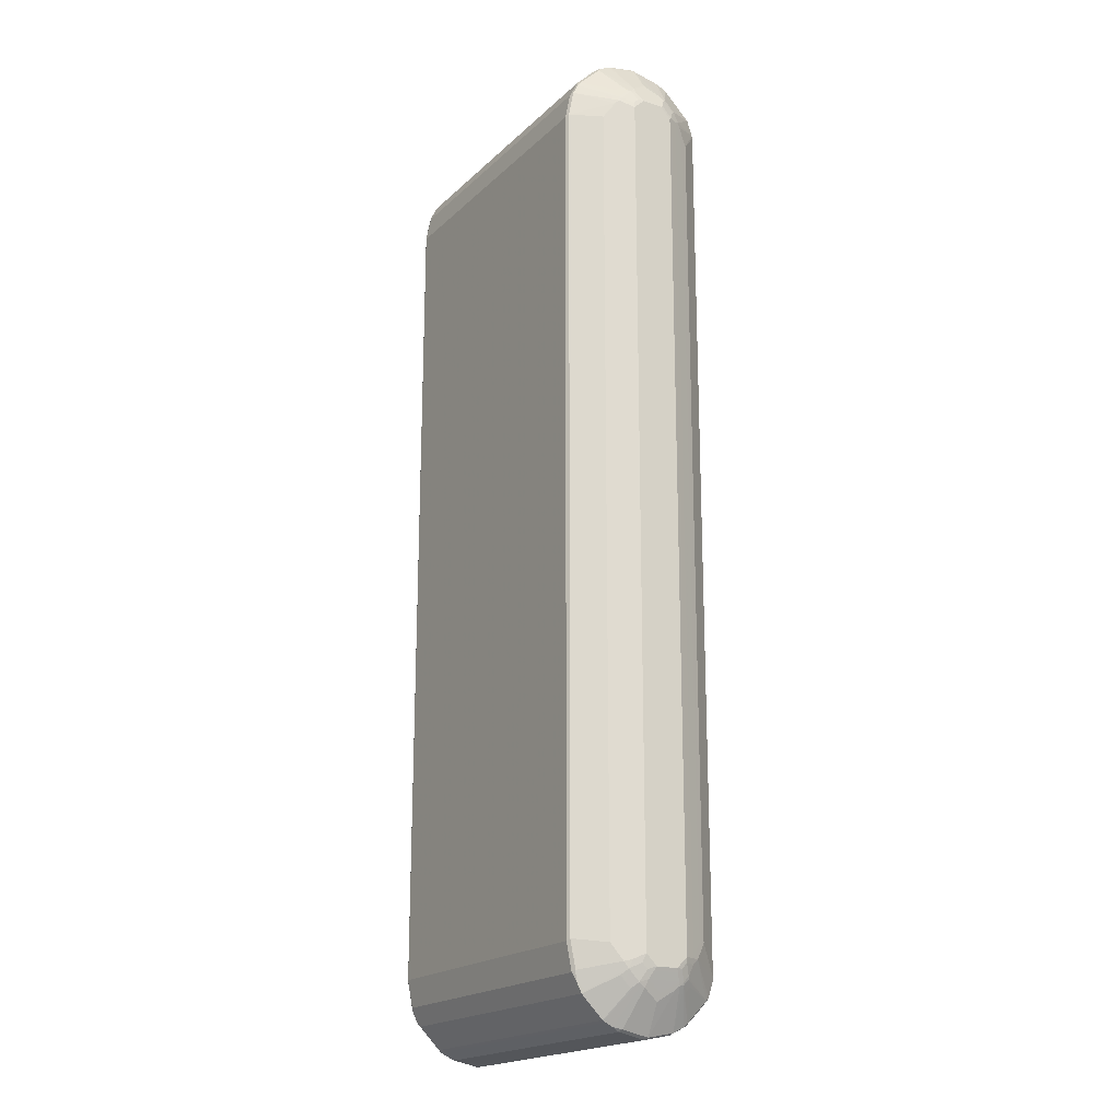
<metadata>
{"format":"obj","ext":"obj","renderer":"f3d","projection":"perspective","resolution":1024,"background":"white","views":[{"elev":-19.3,"azim":-121.4,"up":"+Y"}]}
</metadata>
<code>
v -0.3565 -0.8252 -0.03056
v -0.3548 -0.8235 -0.03905
v -0.3515 -0.8303 -0.04582
v -0.3464 -0.8455 -0.04072
v -0.3531 -0.8319 -0.02714
v -0.3565 -0.8252 0.01016
v -0.3565 -0.8048 -0.05092
v -0.3515 -0.82 -0.05602
v -0.3413 -0.8303 -0.07641
v -0.3413 -0.8507 -0.05602
v -0.3395 -0.8591 -0.04414
v -0.3362 -0.8659 -0.01017
v -0.3464 -0.8455 0.02035
v -0.3531 -0.8319 0.01358
v -0.354 -0.8252 0.02162
v -0.3565 -0.8048 0.03055
v -0.3531 -0.8013 -0.05773
v -0.3464 -0.8149 -0.07131
v -0.3565 0.8048 -0.05092
v -0.3395 -0.8184 -0.08489
v -0.2937 -0.8439 -0.1409
v -0.2937 -0.8642 -0.1307
v -0.3311 -0.8404 -0.08657
v -0.3311 -0.8507 -0.07641
v -0.3311 -0.8608 -0.06621
v -0.2937 -0.905 -0.08999
v -0.2886 -0.9202 -0.0747
v -0.3379 -0.8574 -0.05263
v -0.292 -0.9235 -0.05773
v -0.292 -0.9338 -0.006783
v -0.3293 -0.8795 -0.01356
v -0.343 -0.8523 0.02377
v -0.3328 -0.8727 -0.006783
v -0.3438 -0.8455 0.03181
v -0.354 -0.8149 0.03181
v -0.3531 -0.8048 0.03735
v -0.3565 0.8048 0.03055
v -0.3531 0.8081 -0.05773
v -0.3362 -0.7844 -0.09167
v -0.3464 0.8149 -0.07131
v -0.3565 0.8252 -0.03056
v -0.354 0.8264 -0.04072
v -0.354 0.8162 -0.05092
v -0.292 -0.8319 -0.1494
v -0.3293 -0.7877 -0.1053
v -0.292 -0.7809 -0.1596
v -0.2903 -0.8404 -0.1477
v -0.2886 -0.8488 -0.146
v -0.2886 -0.8692 -0.1358
v -0.2886 -0.8795 -0.1256
v -0.2886 -0.8998 -0.1053
v -0.2886 -0.9099 -0.09506
v -0.2903 -0.9118 -0.08657
v -0.2818 -0.9134 -0.08828
v -0.2852 -0.927 -0.06111
v -0.2852 -0.9373 -0.01017
v -0.292 -0.9235 0.04413
v -0.3395 -0.8591 0.01696
v -0.3413 -0.8507 0.03308
v -0.3438 -0.8352 0.04201
v -0.3438 -0.8149 0.0522
v -0.3464 -0.8048 0.05094
v -0.3531 0.8048 0.03735
v -0.354 0.8097 0.03564
v -0.354 0.8303 0.01525
v -0.3565 0.8252 0.01016
v -0.3328 -0.7809 -0.09848
v -0.3362 0.7844 -0.09167
v -0.3438 0.8264 -0.07131
v -0.343 0.8184 -0.07809
v -0.3328 0.7877 -0.09848
v -0.3531 0.8319 -0.03056
v -0.3464 0.8455 -0.04072
v -0.3438 0.8468 -0.05092
v -0.2852 -0.8352 -0.1528
v -0.2852 -0.7844 -0.163
v -0.3293 0.7809 -0.1053
v -0.292 0.7877 -0.1596
v -0.2818 -0.8624 -0.1392
v 0.2818 -0.8692 -0.1358
v 0.2818 -0.8795 -0.1256
v 0.2818 -0.8998 -0.1053
v 0.2818 -0.9099 -0.09506
v 0.2886 -0.9134 -0.08828
v 0.2852 -0.927 -0.06111
v 0.2852 -0.9373 -0.01017
v -0.2852 -0.927 0.04074
v -0.2903 -0.9219 0.04837
v -0.292 -0.9134 0.06452
v -0.2928 -0.9066 0.07256
v -0.3311 -0.8608 0.04328
v -0.3311 -0.8507 0.05347
v -0.3413 -0.8404 0.04328
v -0.2928 -0.8659 0.1133
v -0.3395 -0.8252 0.05432
v -0.3395 -0.8048 0.06452
v -0.3328 -0.7741 0.0781
v -0.3362 -0.7741 0.0713
v -0.3464 0.8048 0.05094
v -0.3438 0.8097 0.056
v -0.3438 0.8303 0.04584
v -0.3438 0.8507 0.02545
v -0.3464 0.8455 0.02035
v -0.3413 0.8277 -0.07641
v -0.292 0.8387 -0.1494
v -0.3395 0.8116 -0.08489
v -0.3362 0.8659 -0.01017
v -0.3395 0.8591 -0.04072
v -0.2928 0.9079 -0.09167
v -0.3413 0.8481 -0.05602
v 0.2852 -0.8352 -0.1528
v 0.2852 -0.7844 -0.163
v -0.2852 0.7844 -0.163
v 0.2886 -0.8624 -0.1392
v 0.2886 -0.8727 -0.129
v 0.2928 -0.9118 -0.08657
v 0.2928 -0.9219 -0.06621
v 0.2886 -0.9235 -0.06789
v 0.2928 -0.8914 -0.107
v 0.292 -0.9235 -0.06111
v 0.292 -0.9338 -0.01017
v 0.2903 -0.9347 -0.005073
v 0.2852 -0.927 0.04074
v 0.2903 -0.9143 0.0662
v -0.2852 -0.9134 0.06791
v -0.2903 -0.9118 0.06876
v -0.2852 -0.9099 0.07468
v -0.2852 -0.8998 0.08488
v -0.2928 -0.8863 0.09295
v -0.2903 -0.8608 0.1197
v -0.2852 -0.8795 0.1053
v -0.2852 -0.8692 0.1154
v -0.3293 -0.7741 0.08488
v -0.2903 -0.8303 0.1299
v -0.292 -0.8252 0.129
v -0.3328 0.7741 0.0781
v -0.3362 0.7741 0.0713
v -0.3395 0.8048 0.06452
v -0.34 0.8149 0.0611
v -0.34 0.8352 0.05094
v -0.34 0.8455 0.04074
v -0.34 0.8556 0.03055
v -0.3395 0.8591 0.02035
v -0.3336 0.871 -0.005073
v -0.3311 0.8378 -0.08657
v -0.2928 0.8672 -0.1324
v -0.292 0.8591 -0.1392
v -0.3311 0.8481 -0.07641
v -0.2903 0.843 -0.1477
v -0.2852 0.8352 -0.1528
v -0.3293 0.8795 -0.01017
v -0.292 0.9338 -0.01017
v -0.292 0.9235 -0.06111
v -0.2903 0.9244 -0.06621
v -0.2928 0.918 -0.07131
v -0.2903 0.9143 -0.08657
v -0.2852 0.9099 -0.09506
v -0.2852 0.8998 -0.1053
v -0.2928 0.8875 -0.1121
v -0.3311 0.8582 -0.06621
v 0.292 -0.8352 -0.1494
v 0.2928 -0.8404 -0.1477
v 0.2886 -0.842 -0.1494
v 0.292 -0.7844 -0.1596
v 0.2852 0.7844 -0.163
v 0.2903 0.7894 -0.1604
v 0.2928 -0.8608 -0.1375
v 0.2928 -0.871 -0.1273
v 0.34 -0.8455 -0.06111
v 0.34 -0.8556 -0.05092
v 0.2928 -0.9321 -0.01527
v 0.3395 -0.8591 -0.04072
v 0.292 -0.9235 0.04074
v 0.3293 -0.8795 -0.01017
v 0.3395 -0.8591 0.02035
v 0.2903 -0.9244 0.04584
v 0.2928 -0.9079 0.0713
v 0.2852 -0.9099 0.07468
v 0.2852 -0.8998 0.08488
v -0.2852 -0.8624 0.1189
v -0.005026 -0.82 0.1401
v -0.2852 -0.8556 0.1222
v 0.2852 -0.8795 0.1053
v 0.2852 -0.8692 0.1154
v -0.3293 0.7741 0.08488
v -0.2852 -0.8252 0.1324
v -0.2903 0.7283 0.1299
v -0.292 0.8252 0.129
v -0.2928 0.8303 0.1273
v -0.2928 0.8608 0.1171
v -0.2928 0.871 0.1069
v -0.2928 0.8914 0.08659
v -0.2928 0.9118 0.0662
v -0.2928 0.9219 0.04584
v -0.2928 0.9321 -0.005073
v -0.2852 0.8692 -0.1358
v -0.2903 0.8633 -0.1375
v -0.2852 0.8795 -0.1256
v -0.2852 0.8624 -0.1392
v 0.2903 0.8608 -0.1401
v 0.2852 0.8352 -0.1528
v -0.292 0.9235 0.04074
v -0.2852 0.9373 -0.01017
v -0.2903 0.9347 -0.01527
v -0.2852 0.927 -0.06111
v 0.2852 0.927 -0.06111
v 0.2852 0.9134 -0.08828
v 0.2852 0.9099 -0.09506
v 0.2852 0.8998 -0.1053
v 0.2928 -0.7894 -0.1579
v 0.3395 -0.8149 -0.08489
v 0.34 -0.8252 -0.08147
v 0.3293 -0.7844 -0.1053
v 0.292 0.7844 -0.1596
v 0.2903 0.8404 -0.1502
v 0.3438 -0.8303 -0.06621
v 0.3438 -0.8507 -0.04582
v 0.3336 -0.871 -0.01527
v 0.3362 -0.8659 -0.01017
v 0.3464 -0.8455 0.02035
v 0.3438 -0.8468 0.03055
v 0.2928 -0.918 0.05094
v 0.2928 -0.8875 0.09169
v 0.3413 -0.8481 0.03564
v 0.3311 -0.8582 0.04584
v 0.3311 -0.8481 0.056
v 0.2852 -0.8624 0.1189
v 0.2852 -0.8556 0.1222
v 0 -0.8149 0.1426
v 0.2928 -0.8672 0.112
v 0.2903 -0.8633 0.1171
v -0.03051 -0.8048 0.1426
v -0.05089 -0.7945 0.1426
v -0.06108 -0.7844 0.1426
v -0.1069 -0.05596 0.1605
v -0.2139 -0.173 0.1528
v -0.2852 0.8252 0.1324
v -0.2886 0.8319 0.129
v -0.2886 0.8624 0.1189
v -0.2886 0.8727 0.1087
v -0.2886 0.9134 0.06791
v -0.2886 0.9235 0.04752
v -0.2852 0.927 0.04074
v 0.2852 0.8692 -0.1358
v 0.2852 0.8795 -0.1256
v 0.2928 0.8659 -0.1337
v 0.2928 0.8455 -0.1439
v 0.2852 0.9373 -0.01017
v 0.292 0.9235 -0.0645
v 0.2903 0.9219 -0.06875
v 0.2903 0.9118 -0.08914
v 0.2928 0.9066 -0.09293
v 0.3328 -0.7844 -0.09848
v 0.3464 -0.8149 -0.07131
v 0.3438 -0.82 -0.07641
v 0.3293 0.7844 -0.1053
v 0.292 0.8352 -0.1494
v 0.3395 0.8149 -0.08489
v 0.354 -0.8303 -0.03563
v 0.3464 -0.8455 -0.04072
v 0.3531 -0.8319 0.01016
v 0.3565 -0.8252 0.01016
v 0.354 -0.8264 0.02035
v 0.3438 -0.8365 0.04074
v 0.3413 -0.8378 0.04584
v 0.292 -0.8591 0.1189
v 0.2852 -0.8252 0.1324
v 0.03051 -0.8048 0.1426
v 0.1018 -0.05762 0.1596
v 0.09843 -0.05431 0.1596
v 0.1375 0.7589 0.1401
v -0.1782 0.7486 0.1401
v -0.2139 0.07119 0.1528
v 0.2852 0.8252 0.1324
v -0.2852 0.8556 0.1222
v 0.2818 0.8624 0.1189
v -0.2818 0.8692 0.1154
v -0.2818 0.8795 0.1053
v 0.2818 0.9134 0.06791
v -0.2818 0.8998 0.08488
v -0.2818 0.9099 0.07468
v 0.2852 0.927 0.04074
v 0.2928 0.8863 -0.1133
v 0.3311 0.8507 -0.07384
v 0.3311 0.8404 -0.08404
v 0.3413 0.8303 -0.07384
v 0.3438 0.8252 -0.07258
v 0.292 0.9338 -0.01356
v 0.292 0.9134 -0.08489
v 0.3395 0.8591 -0.03734
v 0.343 0.8523 -0.04414
v 0.3413 0.8507 -0.05348
v 0.3311 0.8608 -0.06365
v 0.3362 -0.7844 -0.09167
v 0.3328 0.7844 -0.09848
v 0.3531 -0.8048 -0.05773
v 0.354 -0.8097 -0.05602
v 0.3464 0.8149 -0.07131
v 0.3565 -0.8252 -0.03056
v 0.3565 -0.8048 -0.05092
v 0.3565 -0.8048 0.03055
v 0.354 -0.8162 0.03055
v 0.3515 -0.8174 0.03564
v 0.3531 -0.8081 0.03735
v 0.343 -0.8285 0.04752
v 0.343 -0.8081 0.05771
v 0.3413 -0.8174 0.056
v 0.292 -0.8285 0.129
v 0.2139 -0.173 0.1528
v 0.08146 -0.7538 0.1426
v 0.06108 -0.7844 0.1426
v 0.05089 -0.7945 0.1426
v 0.2597 0.7283 0.1401
v 0.2139 0.07119 0.1528
v 0.292 0.8217 0.129
v 0.2903 0.8303 0.1273
v 0.2886 0.8387 0.1256
v 0.2852 0.8556 0.1222
v 0.2886 0.8692 0.1154
v 0.2886 0.8795 0.1053
v 0.2886 0.9099 0.07468
v 0.2886 0.9202 0.05432
v 0.2886 0.8998 0.08488
v 0.292 0.9235 0.03735
v 0.3438 0.8455 -0.05219
v 0.354 0.8252 -0.04202
v 0.354 0.8149 -0.05219
v 0.3293 0.8795 -0.006783
v 0.3395 0.8591 0.02377
v 0.3328 0.8727 -0.01356
v 0.3362 0.8659 -0.01017
v 0.3464 0.8455 -0.04072
v 0.3362 0.7844 -0.09167
v 0.3531 0.8048 -0.05773
v 0.3565 0.8048 -0.05092
v 0.3565 0.8048 0.03055
v 0.3464 -0.8048 0.05094
v 0.3531 0.8013 0.03735
v 0.3328 -0.7877 0.0781
v 0.3293 -0.7809 0.08488
v 0.3293 0.7877 0.08488
v 0.3395 0.8081 0.06452
v 0.292 0.8523 0.1189
v 0.2937 0.8642 0.1103
v 0.3311 0.8507 0.056
v 0.2903 0.9118 0.0662
v 0.3311 0.8608 0.04584
v 0.2937 0.905 0.06959
v 0.3413 0.8507 0.03564
v 0.3379 0.8574 0.03226
v 0.3531 0.8319 -0.03395
v 0.3565 0.8252 -0.03056
v 0.3464 0.8455 0.02035
v 0.3565 0.8252 0.01016
v 0.3548 0.8235 0.01867
v 0.3515 0.8303 0.02545
v 0.3515 0.82 0.03564
v 0.3497 0.8081 0.04413
v 0.3464 0.8048 0.05094
v 0.3362 -0.7844 0.0713
v 0.3328 0.7809 0.0781
v 0.3362 0.7844 0.0713
v 0.3413 0.82 0.056
v 0.2954 0.8556 0.112
v 0.3413 0.8404 0.04584
v 0.3531 0.8319 0.006769
f 1 2 3
f 216 259 217
f 217 259 260
f 217 260 219
f 217 219 218
f 219 260 220
f 220 260 259
f 220 259 261
f 220 261 262
f 216 297 259
f 220 262 263
f 221 263 302
f 221 302 264
f 221 264 265
f 221 265 224
f 223 226 230
f 224 265 226
f 224 226 225
f 226 265 230
f 220 263 221
f 216 255 297
f 215 258 257
f 215 247 258
f 206 249 250
f 206 250 251
f 206 251 207
f 207 251 208
f 208 251 252
f 208 252 209
f 209 252 283
f 209 283 245
f 210 213 211
f 211 213 253
f 211 253 254
f 211 254 255
f 211 255 212
f 212 255 216
f 213 256 295
f 213 295 253
f 214 215 257
f 214 257 258
f 214 258 256
f 227 231 266
f 227 266 228
f 228 266 267
f 228 267 229
f 239 319 277
f 239 277 278
f 239 278 240
f 240 278 241
f 241 279 322
f 241 322 282
f 241 282 243
f 241 243 242
f 241 278 280
f 241 280 281
f 241 281 321
f 241 321 279
f 244 245 246
f 245 283 246
f 246 284 285
f 246 285 286
f 246 286 287
f 246 287 258
f 246 258 247
f 239 276 319
f 206 288 249
f 239 318 276
f 237 239 238
f 229 268 269
f 229 269 235
f 229 235 232
f 229 267 268
f 230 265 266
f 230 266 231
f 232 235 233
f 233 235 234
f 235 269 270
f 235 270 271
f 235 271 272
f 235 272 273
f 235 273 236
f 237 273 272
f 237 272 271
f 237 271 274
f 237 274 318
f 237 318 275
f 237 275 239
f 239 275 318
f 246 283 284
f 206 248 288
f 203 243 282
f 169 212 216
f 169 216 217
f 169 217 170
f 170 217 172
f 171 172 174
f 172 217 218
f 172 218 174
f 173 175 176
f 167 212 168
f 174 218 219
f 174 220 175
f 175 220 221
f 175 221 177
f 175 177 222
f 175 222 176
f 177 223 183
f 177 183 179
f 177 179 178
f 174 219 220
f 166 215 214
f 165 215 166
f 165 201 215
f 154 203 205
f 154 205 156
f 156 205 206
f 156 206 207
f 156 207 208
f 156 208 157
f 157 208 209
f 157 209 158
f 158 209 245
f 158 245 198
f 161 164 162
f 162 164 210
f 162 210 211
f 162 211 212
f 162 212 167
f 164 213 210
f 164 166 214
f 164 214 256
f 164 256 213
f 177 221 224
f 177 224 225
f 177 225 226
f 177 226 223
f 190 240 191
f 191 240 192
f 192 240 241
f 192 241 193
f 193 241 194
f 194 241 242
f 194 242 243
f 194 243 202
f 196 200 199
f 196 199 197
f 196 198 245
f 196 245 244
f 196 244 200
f 200 246 247
f 200 247 215
f 200 215 201
f 200 244 246
f 203 248 206
f 203 206 205
f 190 239 240
f 203 282 248
f 189 239 190
f 189 237 238
f 180 227 181
f 181 227 228
f 181 228 229
f 181 229 182
f 182 229 186
f 183 223 230
f 183 230 184
f 184 230 231
f 184 231 227
f 185 188 189
f 186 229 232
f 186 232 233
f 186 233 234
f 186 234 235
f 186 235 236
f 186 236 273
f 186 273 237
f 187 237 188
f 188 237 189
f 189 238 239
f 154 204 203
f 248 282 324
f 249 289 251
f 316 343 319
f 316 319 317
f 319 343 344
f 319 344 345
f 319 345 320
f 320 345 323
f 321 346 322
f 321 323 347
f 315 343 316
f 321 347 348
f 322 346 348
f 322 348 349
f 322 349 350
f 322 350 329
f 322 329 324
f 323 345 347
f 325 332 326
f 326 351 352
f 321 348 346
f 315 342 343
f 315 341 342
f 309 313 314
f 296 300 297
f 296 334 335
f 296 335 300
f 298 327 335
f 298 335 334
f 301 304 302
f 301 336 338
f 301 338 304
f 302 304 303
f 304 337 306
f 304 306 305
f 304 338 359
f 304 359 337
f 306 337 339
f 306 339 308
f 308 339 340
f 308 340 341
f 308 341 315
f 309 311 310
f 326 352 335
f 326 335 327
f 326 332 351
f 328 329 331
f 342 359 358
f 342 358 357
f 342 357 363
f 342 363 364
f 342 364 343
f 343 364 344
f 344 364 365
f 344 365 345
f 345 349 347
f 345 365 349
f 347 349 348
f 349 365 357
f 349 357 356
f 349 356 353
f 351 366 354
f 351 354 352
f 353 356 354
f 353 354 366
f 354 356 355
f 341 359 342
f 295 298 333
f 341 362 359
f 339 341 340
f 328 331 330
f 329 350 349
f 329 349 353
f 329 353 331
f 331 353 332
f 332 353 366
f 332 366 351
f 336 354 355
f 336 355 356
f 336 356 357
f 336 357 358
f 336 358 359
f 336 359 338
f 337 360 339
f 337 359 362
f 337 362 360
f 339 360 362
f 339 362 361
f 339 361 341
f 341 361 362
f 248 324 288
f 291 325 292
f 291 331 332
f 259 262 261
f 259 297 300
f 259 300 299
f 262 299 300
f 262 300 335
f 262 335 352
f 262 352 354
f 262 354 336
f 259 299 262
f 262 336 301
f 263 301 302
f 264 302 303
f 264 303 265
f 265 303 304
f 265 304 305
f 265 305 306
f 265 306 307
f 265 307 266
f 262 301 263
f 258 298 295
f 258 287 298
f 256 258 295
f 249 251 250
f 249 288 290
f 249 290 291
f 249 291 292
f 249 292 289
f 251 289 252
f 252 289 292
f 252 292 293
f 252 293 284
f 252 284 283
f 253 294 254
f 253 295 333
f 253 333 294
f 254 296 297
f 254 297 255
f 254 294 333
f 254 333 298
f 254 298 334
f 254 334 296
f 266 307 306
f 266 306 308
f 266 308 267
f 267 309 310
f 278 323 280
f 279 321 322
f 280 323 321
f 280 321 281
f 282 322 324
f 284 293 292
f 284 292 286
f 284 286 285
f 286 292 287
f 287 292 325
f 287 325 326
f 287 326 327
f 287 327 298
f 288 328 290
f 288 324 329
f 288 329 328
f 290 328 291
f 291 328 330
f 291 330 331
f 278 320 323
f 291 332 325
f 277 320 278
f 276 318 319
f 267 310 311
f 267 311 312
f 267 312 268
f 267 308 315
f 267 315 274
f 267 274 313
f 267 313 309
f 268 312 269
f 269 312 311
f 269 311 309
f 269 309 314
f 269 314 313
f 269 313 270
f 270 313 271
f 271 313 274
f 274 315 316
f 274 316 317
f 274 317 319
f 274 319 318
f 277 319 320
f 152 154 153
f 152 204 154
f 152 203 204
f 40 70 71
f 40 71 68
f 41 66 65
f 41 65 72
f 41 72 73
f 41 73 42
f 42 69 43
f 42 73 74
f 40 69 70
f 42 74 69
f 44 46 76
f 44 76 75
f 45 67 71
f 45 71 77
f 45 77 78
f 45 78 46
f 46 78 113
f 46 113 76
f 44 75 47
f 40 43 69
f 39 71 67
f 39 68 71
f 30 57 58
f 30 58 31
f 31 58 32
f 31 32 33
f 32 59 34
f 32 58 57
f 32 57 59
f 34 59 93
f 34 93 60
f 35 60 61
f 35 61 62
f 35 62 36
f 36 62 99
f 36 99 63
f 37 63 64
f 37 64 65
f 37 65 66
f 38 43 40
f 39 67 45
f 47 75 48
f 48 75 79
f 48 79 49
f 49 79 114
f 60 95 96
f 60 96 61
f 61 96 62
f 62 96 97
f 62 97 98
f 62 98 137
f 62 137 99
f 63 99 64
f 64 99 100
f 64 100 101
f 64 101 65
f 65 101 102
f 65 102 103
f 65 103 73
f 65 73 72
f 69 104 70
f 69 74 110
f 69 110 104
f 70 104 105
f 60 94 95
f 30 87 57
f 60 93 94
f 59 91 92
f 49 114 80
f 49 80 81
f 49 81 50
f 50 81 82
f 50 82 51
f 51 82 83
f 51 83 52
f 52 83 84
f 52 84 54
f 55 85 86
f 55 86 56
f 56 86 123
f 56 123 87
f 57 87 88
f 57 88 126
f 57 126 89
f 57 89 59
f 59 89 90
f 59 90 91
f 59 92 93
f 70 105 106
f 30 56 87
f 29 55 56
f 7 17 18
f 7 18 8
f 7 19 38
f 7 38 17
f 8 18 9
f 9 18 20
f 9 20 44
f 9 44 21
f 6 15 16
f 9 21 22
f 9 23 24
f 9 24 10
f 10 24 25
f 10 25 26
f 10 26 27
f 10 27 28
f 10 28 11
f 11 28 27
f 9 22 23
f 6 14 15
f 4 14 5
f 4 13 14
f 1 3 4
f 1 4 5
f 1 5 14
f 1 14 6
f 1 6 16
f 1 16 37
f 1 37 66
f 1 66 41
f 1 41 19
f 1 19 7
f 1 7 2
f 2 7 3
f 3 7 8
f 3 8 9
f 3 9 10
f 3 10 4
f 4 10 11
f 4 11 12
f 4 12 13
f 11 27 29
f 11 29 30
f 11 30 31
f 11 31 12
f 21 44 47
f 21 47 48
f 21 48 22
f 22 48 49
f 22 49 23
f 23 49 50
f 23 50 24
f 24 50 51
f 24 51 52
f 24 52 25
f 25 52 26
f 26 52 53
f 26 53 27
f 27 53 52
f 27 52 54
f 27 54 84
f 27 84 85
f 27 85 55
f 27 55 29
f 20 46 44
f 29 56 30
f 20 45 46
f 19 43 38
f 12 32 13
f 12 31 33
f 12 33 32
f 13 34 15
f 13 15 14
f 13 32 34
f 15 35 16
f 15 34 60
f 15 60 35
f 16 35 36
f 16 36 63
f 16 63 37
f 17 38 40
f 17 40 18
f 18 39 20
f 18 40 68
f 18 68 39
f 19 41 42
f 19 42 43
f 20 39 45
f 70 106 71
f 71 106 77
f 73 103 107
f 117 172 171
f 119 168 212
f 119 212 169
f 121 173 176
f 121 176 122
f 121 171 174
f 121 174 175
f 121 175 173
f 117 170 172
f 123 176 124
f 124 176 222
f 124 222 177
f 124 177 178
f 124 178 127
f 125 127 126
f 127 178 179
f 127 179 128
f 128 179 183
f 124 127 125
f 117 121 120
f 117 171 121
f 116 170 117
f 109 148 160
f 109 160 110
f 110 160 148
f 111 161 162
f 111 162 163
f 111 163 114
f 111 112 164
f 111 164 161
f 112 165 166
f 112 166 164
f 113 150 201
f 113 201 165
f 114 163 162
f 114 162 167
f 114 167 168
f 114 168 115
f 115 168 119
f 116 119 169
f 116 169 170
f 128 183 131
f 130 132 180
f 130 180 181
f 130 181 182
f 142 194 143
f 143 194 195
f 143 195 151
f 145 148 146
f 146 196 197
f 146 197 147
f 146 148 159
f 146 159 198
f 146 198 196
f 147 197 199
f 147 199 149
f 149 199 150
f 150 199 200
f 150 200 201
f 151 195 152
f 152 195 194
f 152 194 202
f 152 202 243
f 152 243 203
f 142 193 194
f 109 159 148
f 141 193 142
f 141 191 192
f 130 182 186
f 130 186 134
f 131 183 184
f 131 184 132
f 132 184 227
f 132 227 180
f 133 135 188
f 133 188 185
f 134 186 237
f 134 237 187
f 134 187 188
f 134 188 135
f 136 185 138
f 138 185 189
f 138 189 139
f 139 189 190
f 139 190 140
f 140 190 191
f 140 191 141
f 141 192 193
f 109 198 159
f 109 158 198
f 109 157 158
f 84 119 116
f 85 118 117
f 85 117 120
f 85 120 121
f 85 121 86
f 86 121 122
f 86 122 176
f 86 176 123
f 87 123 124
f 87 124 125
f 87 125 126
f 87 126 88
f 89 126 90
f 90 126 127
f 90 127 128
f 90 128 131
f 90 131 129
f 90 129 92
f 90 92 91
f 84 115 119
f 92 129 94
f 84 118 85
f 84 116 117
f 73 107 151
f 73 151 108
f 73 108 74
f 74 108 109
f 74 109 110
f 75 111 114
f 75 114 79
f 75 76 112
f 75 112 111
f 76 113 165
f 76 165 112
f 77 106 78
f 78 106 105
f 78 105 113
f 80 114 81
f 81 115 84
f 81 84 82
f 81 114 115
f 82 84 83
f 84 117 118
f 357 365 363
f 92 94 93
f 94 96 95
f 102 144 107
f 102 107 103
f 104 145 146
f 104 146 147
f 104 147 105
f 104 110 148
f 104 148 145
f 105 147 149
f 105 149 150
f 105 150 113
f 107 144 151
f 108 151 152
f 108 152 153
f 108 153 154
f 108 154 155
f 108 155 109
f 109 155 154
f 109 154 156
f 109 156 157
f 102 151 144
f 94 130 96
f 102 143 151
f 102 141 142
f 94 129 131
f 94 131 132
f 94 132 130
f 96 133 97
f 96 130 134
f 96 134 135
f 96 135 133
f 97 133 185
f 97 185 136
f 97 136 137
f 97 137 98
f 99 137 136
f 99 136 138
f 99 138 100
f 100 139 101
f 100 138 139
f 101 140 141
f 101 141 102
f 101 139 140
f 102 142 143
f 363 365 364

</code>
